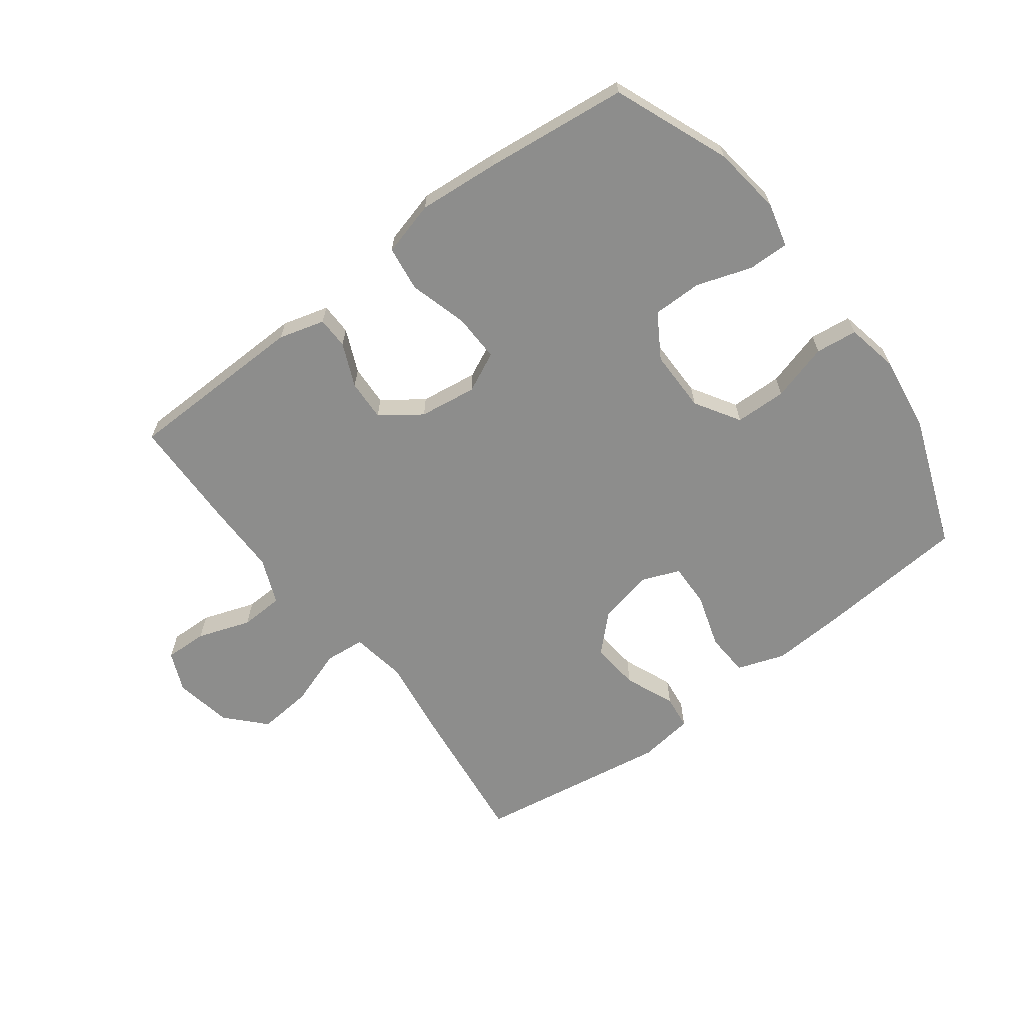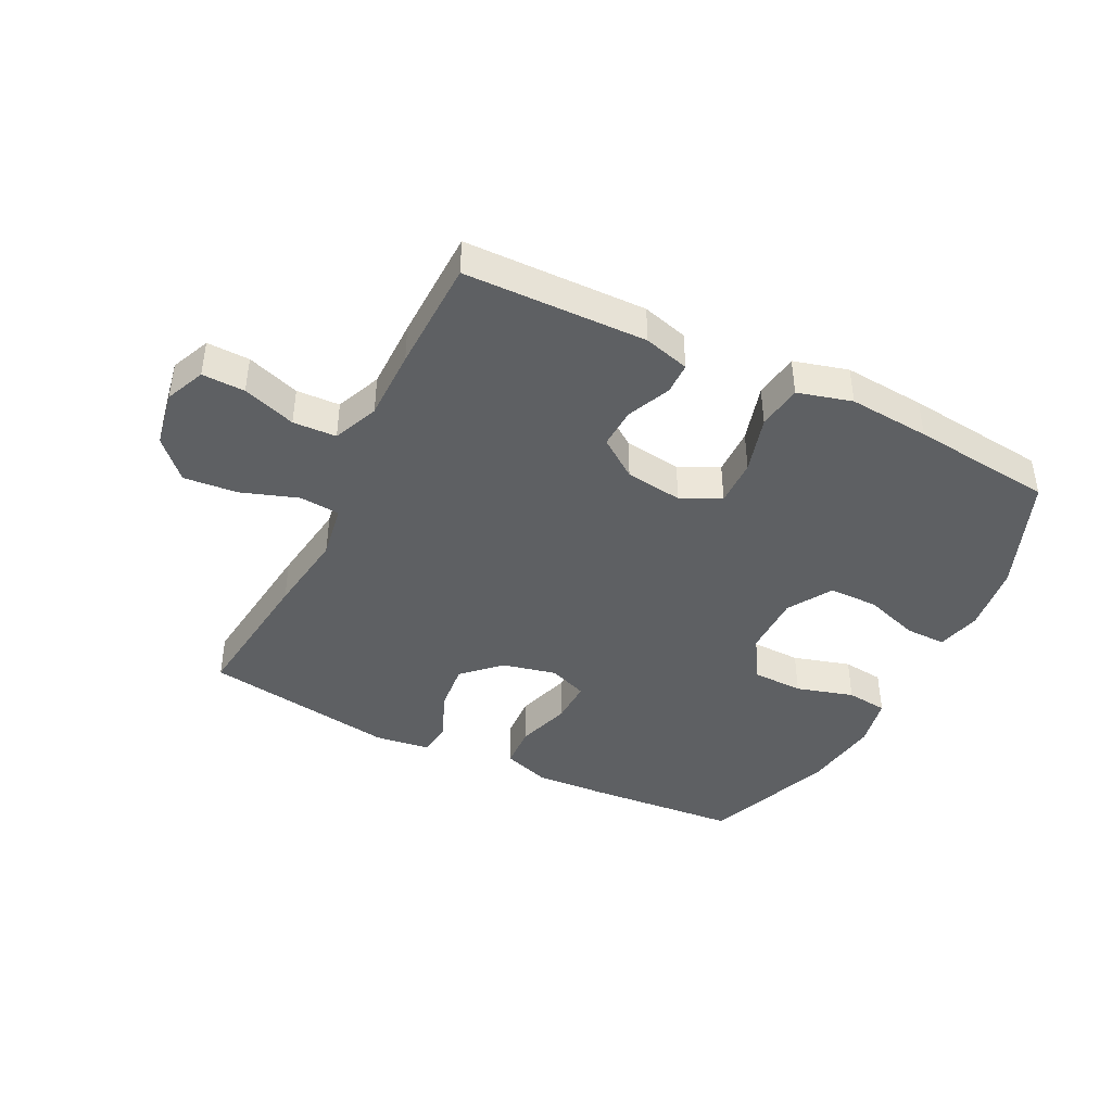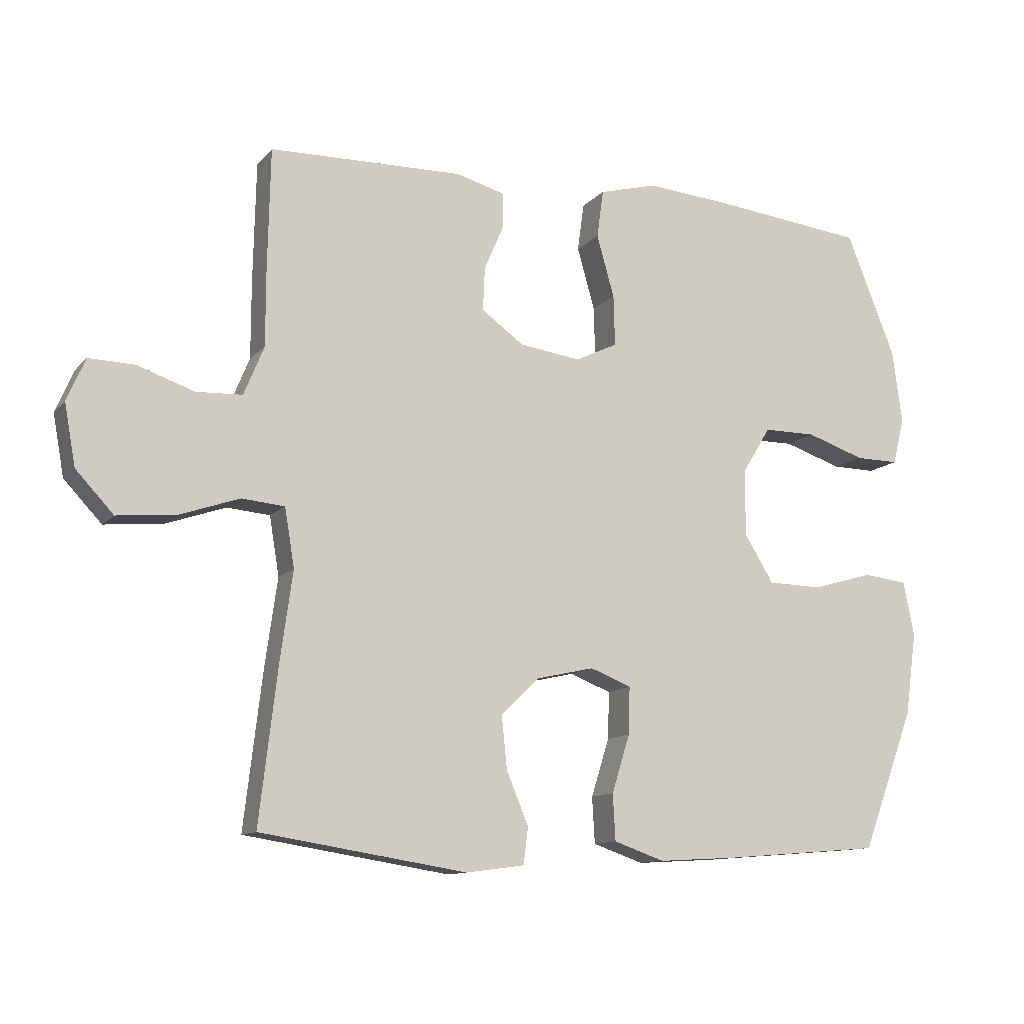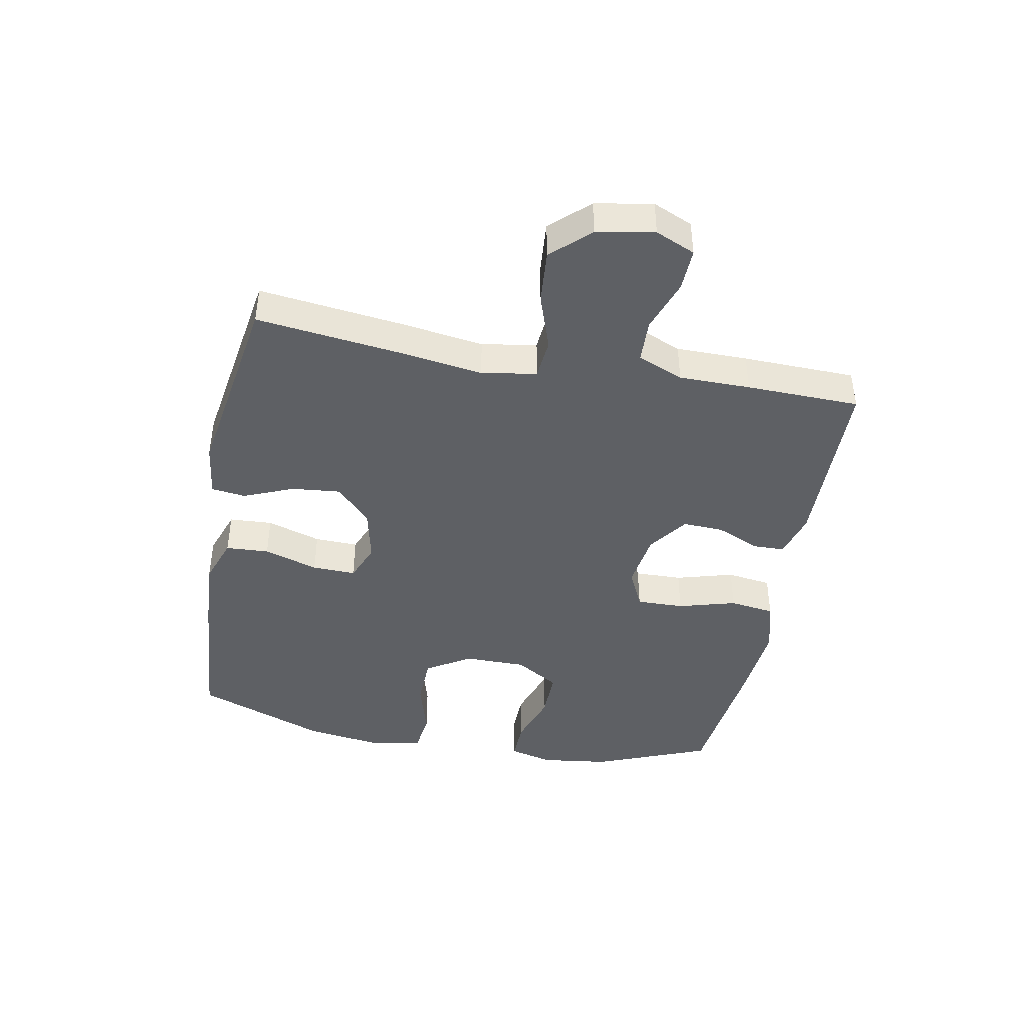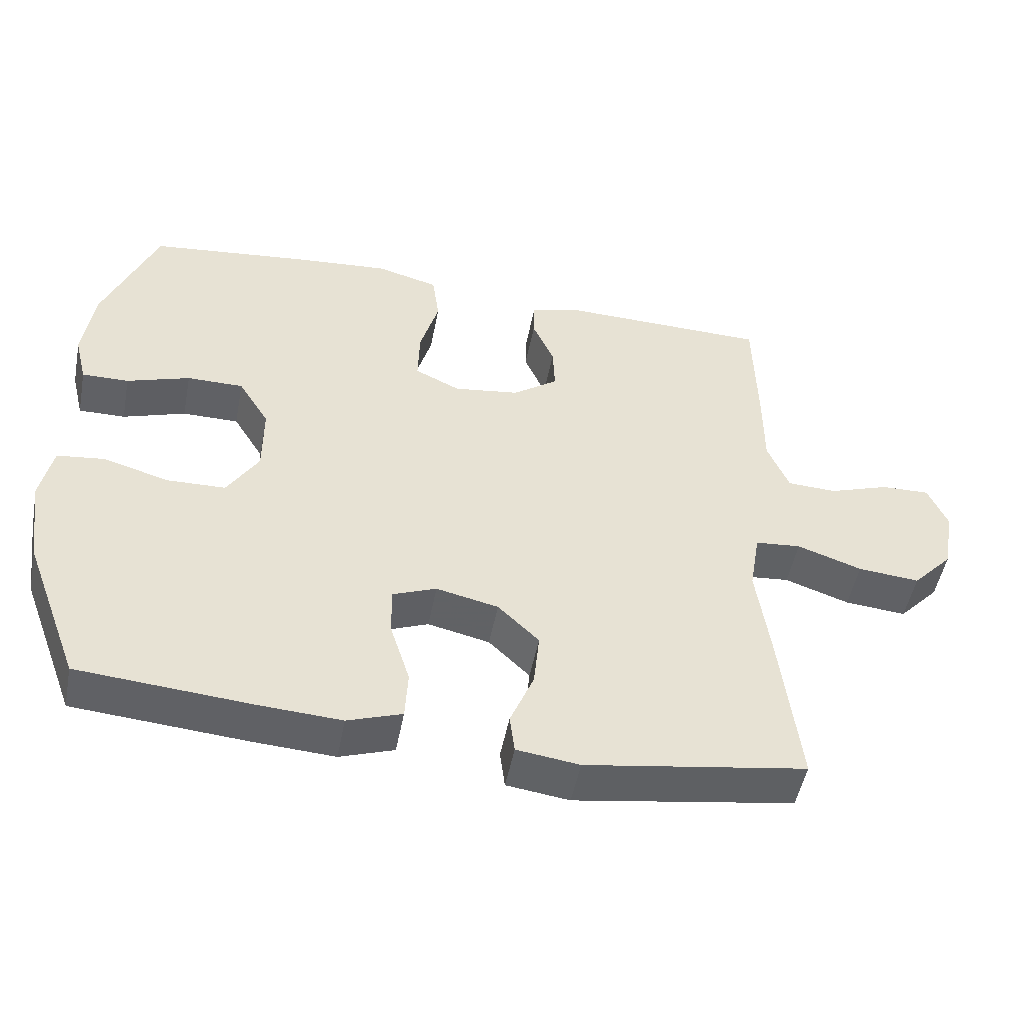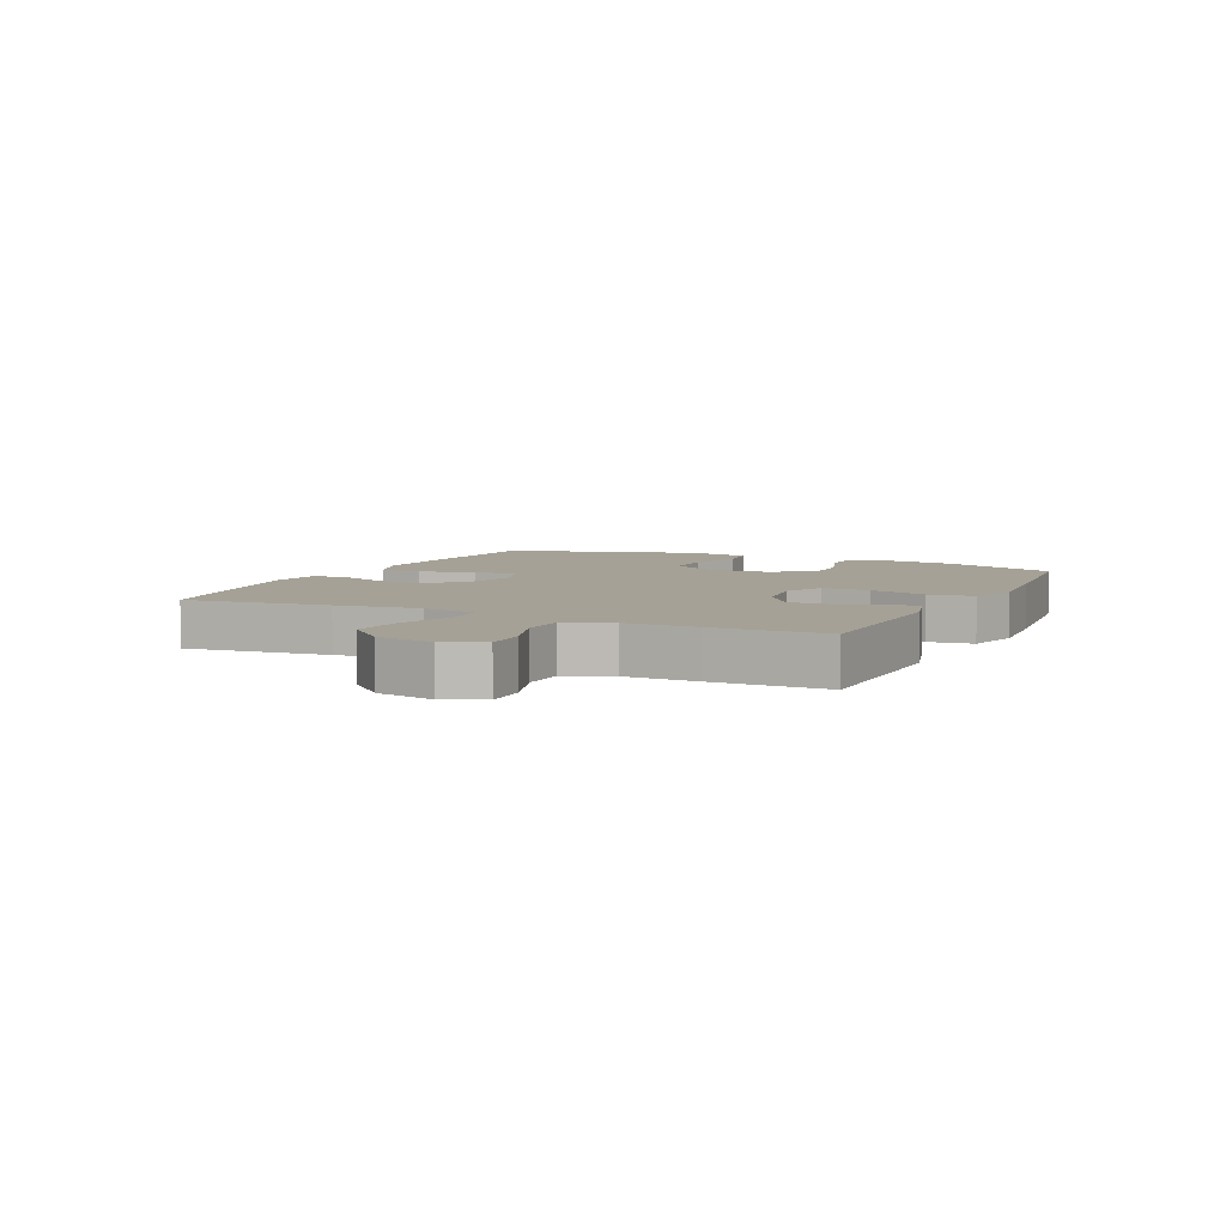
<metadata>
{"format":"obj","ext":"obj","renderer":"f3d","projection":"perspective","resolution":1024,"background":"white","views":[{"elev":-64.5,"azim":37.0,"up":"+Y"},{"elev":-42.3,"azim":-26.5,"up":"+Y"},{"elev":-11.6,"azim":-24.1,"up":"+Z"},{"elev":-42.8,"azim":-100.8,"up":"+Y"},{"elev":-50.0,"azim":169.1,"up":"+Z"},{"elev":6.0,"azim":-64.5,"up":"+Y"}]}
</metadata>
<code>
v -0.5 0.07 0.5
v -0.202 0.07 0.506
v -0.127 0.07 0.485
v -0.126 0.07 0.433
v -0.157 0.07 0.362
v -0.16 0.07 0.295
v -0.095 0.07 0.248
v -0.001 0.07 0.235
v 0.064 0.07 0.266
v 0.062 0.07 0.344
v 0.035 0.07 0.439
v 0.045 0.07 0.513
v 0.134 0.07 0.537
v 0.267 0.07 0.526
v 0.5 0.07 0.5
v 0.576 0.07 0.311
v 0.591 0.07 0.198
v 0.573 0.07 0.126
v 0.506 0.07 0.127
v 0.416 0.07 0.157
v 0.335 0.07 0.157
v 0.291 0.07 0.085
v 0.291 0.07 -0.017
v 0.336 0.07 -0.09
v 0.42 0.07 -0.092
v 0.514 0.07 -0.065
v 0.582 0.07 -0.073
v 0.599 0.07 -0.157
v 0.581 0.07 -0.285
v 0.5 0.07 -0.5
v 0.254 0.07 -0.52
v 0.135 0.07 -0.527
v 0.057 0.07 -0.5
v 0.053 0.07 -0.429
v 0.081 0.07 -0.34
v 0.083 0.07 -0.268
v 0.02 0.07 -0.243
v -0.069 0.07 -0.263
v -0.128 0.07 -0.32
v -0.12 0.07 -0.4
v -0.086 0.07 -0.482
v -0.093 0.07 -0.538
v -0.183 0.07 -0.55
v -0.5 0.07 -0.5
v -0.472 0.07 -0.262
v -0.453 0.07 -0.126
v -0.468 0.07 -0.036
v -0.534 0.07 -0.03
v -0.627 0.07 -0.062
v -0.716 0.07 -0.07
v -0.774 0.07 -0.008
v -0.791 0.07 0.086
v -0.763 0.07 0.151
v -0.693 0.07 0.149
v -0.606 0.07 0.119
v -0.535 0.07 0.122
v -0.504 0.07 0.197
v -0.504 0.07 0.314
v -0.5 0 0.5
v -0.202 0 0.506
v -0.127 0 0.485
v -0.126 0 0.433
v -0.157 0 0.362
v -0.16 0 0.295
v -0.095 0 0.248
v -0.001 0 0.235
v 0.064 0 0.266
v 0.062 0 0.344
v 0.035 0 0.439
v 0.045 0 0.513
v 0.134 0 0.537
v 0.267 0 0.526
v 0.5 0 0.5
v 0.576 0 0.311
v 0.591 0 0.198
v 0.573 0 0.126
v 0.506 0 0.127
v 0.416 0 0.157
v 0.335 0 0.157
v 0.291 0 0.085
v 0.291 0 -0.017
v 0.336 0 -0.09
v 0.42 0 -0.092
v 0.514 0 -0.065
v 0.582 0 -0.073
v 0.599 0 -0.157
v 0.581 0 -0.285
v 0.5 0 -0.5
v 0.254 0 -0.52
v 0.135 0 -0.527
v 0.057 0 -0.5
v 0.053 0 -0.429
v 0.081 0 -0.34
v 0.083 0 -0.268
v 0.02 0 -0.243
v -0.069 0 -0.263
v -0.128 0 -0.32
v -0.12 0 -0.4
v -0.086 0 -0.482
v -0.093 0 -0.538
v -0.183 0 -0.55
v -0.5 0 -0.5
v -0.472 0 -0.262
v -0.453 0 -0.126
v -0.468 0 -0.036
v -0.534 0 -0.03
v -0.627 0 -0.062
v -0.716 0 -0.07
v -0.774 0 -0.008
v -0.791 0 0.086
v -0.763 0 0.151
v -0.693 0 0.149
v -0.606 0 0.119
v -0.535 0 0.122
v -0.504 0 0.197
v -0.504 0 0.314
f 3 4 5
f 2 3 5
f 1 2 5
f 58 1 5
f 57 58 5
f 56 57 5 6
f 53 54 55
f 52 53 55
f 51 52 55
f 50 51 55
f 49 50 55
f 48 49 55
f 47 48 55 56
f 44 45 46
f 43 44 46
f 42 43 46
f 41 42 46
f 40 41 46
f 39 40 46 47
f 56 6 7
f 47 56 7
f 39 47 7
f 38 39 7
f 33 34 35
f 32 33 35
f 31 32 35
f 30 31 35
f 29 30 35
f 28 29 35
f 27 28 35
f 26 27 35
f 25 26 35
f 24 25 35 36
f 23 24 36 37
f 18 19 20
f 17 18 20
f 16 17 20
f 15 16 20
f 14 15 20
f 13 14 20
f 12 13 20
f 11 12 20
f 10 11 20
f 9 10 20 21
f 8 9 21 22
f 23 37 38
f 22 23 38
f 8 22 38
f 7 8 38
f 63 62 61
f 63 61 60
f 63 60 59
f 63 59 116
f 63 116 115
f 64 63 115 114
f 113 112 111
f 113 111 110
f 113 110 109
f 113 109 108
f 113 108 107
f 113 107 106
f 114 113 106 105
f 104 103 102
f 104 102 101
f 104 101 100
f 104 100 99
f 104 99 98
f 105 104 98 97
f 65 64 114
f 65 114 105
f 65 105 97
f 65 97 96
f 93 92 91
f 93 91 90
f 93 90 89
f 93 89 88
f 93 88 87
f 93 87 86
f 93 86 85
f 93 85 84
f 93 84 83
f 94 93 83 82
f 95 94 82 81
f 78 77 76
f 78 76 75
f 78 75 74
f 78 74 73
f 78 73 72
f 78 72 71
f 78 71 70
f 78 70 69
f 78 69 68
f 79 78 68 67
f 80 79 67 66
f 96 95 81
f 96 81 80
f 96 80 66
f 96 66 65
f 1 59 60 2
f 2 60 61 3
f 3 61 62 4
f 4 62 63 5
f 5 63 64 6
f 6 64 65 7
f 7 65 66 8
f 8 66 67 9
f 9 67 68 10
f 10 68 69 11
f 11 69 70 12
f 12 70 71 13
f 13 71 72 14
f 14 72 73 15
f 15 73 74 16
f 16 74 75 17
f 17 75 76 18
f 18 76 77 19
f 19 77 78 20
f 20 78 79 21
f 21 79 80 22
f 22 80 81 23
f 23 81 82 24
f 24 82 83 25
f 25 83 84 26
f 26 84 85 27
f 27 85 86 28
f 28 86 87 29
f 29 87 88 30
f 30 88 89 31
f 31 89 90 32
f 32 90 91 33
f 33 91 92 34
f 34 92 93 35
f 35 93 94 36
f 36 94 95 37
f 37 95 96 38
f 38 96 97 39
f 39 97 98 40
f 40 98 99 41
f 41 99 100 42
f 42 100 101 43
f 43 101 102 44
f 44 102 103 45
f 45 103 104 46
f 46 104 105 47
f 47 105 106 48
f 48 106 107 49
f 49 107 108 50
f 50 108 109 51
f 51 109 110 52
f 52 110 111 53
f 53 111 112 54
f 54 112 113 55
f 55 113 114 56
f 56 114 115 57
f 57 115 116 58
f 58 116 59 1

</code>
